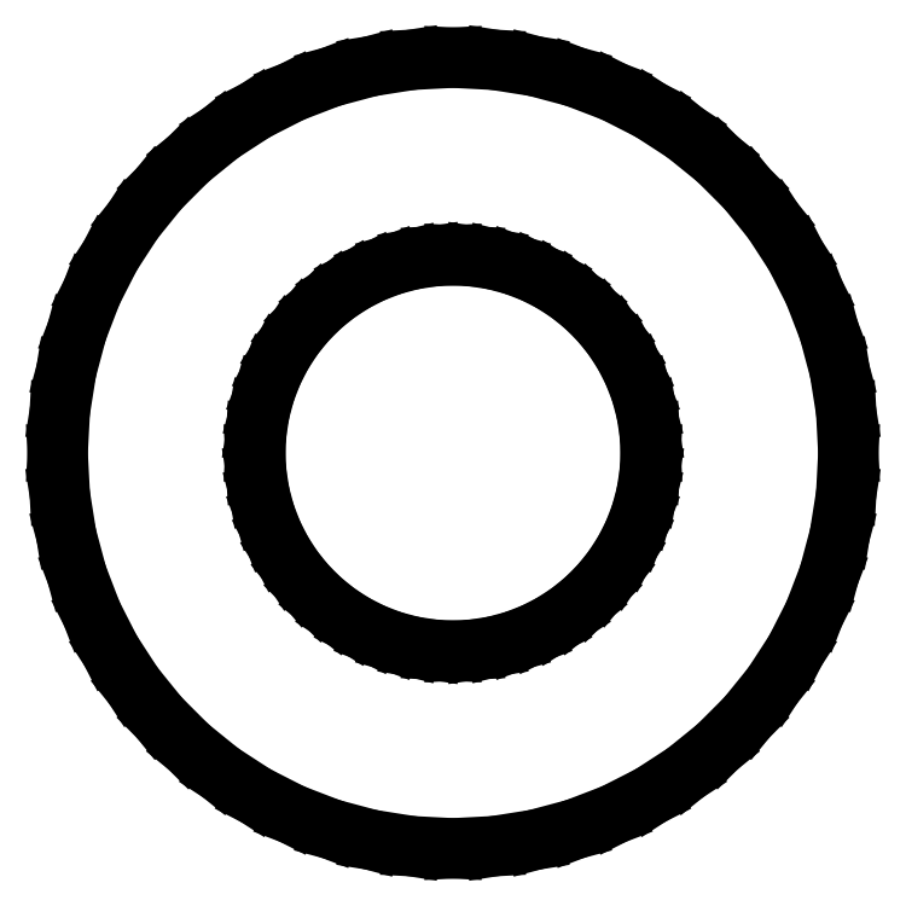
<metadata>
{"format":"dxf","ext":"dxf","renderer":"ezdxf+matplotlib","layout":"modelspace","background":"white","min_lineweight":24,"dpi":150}
</metadata>
<code>
0
SECTION
2
ENTITIES
0
LINE
8
0
10
6.272
20
-59.67
11
12.47
21
-58.69
0
LINE
8
0
10
12.47
20
-58.69
11
18.54
21
-57.06
0
LINE
8
0
10
18.54
20
-57.06
11
24.4
21
-54.81
0
LINE
8
0
10
24.4
20
-54.81
11
30
21
-51.96
0
LINE
8
0
10
30
20
-51.96
11
35.27
21
-48.54
0
LINE
8
0
10
35.27
20
-48.54
11
40.15
21
-44.59
0
LINE
8
0
10
40.15
20
-44.59
11
44.59
21
-40.15
0
LINE
8
0
10
44.59
20
-40.15
11
48.54
21
-35.27
0
LINE
8
0
10
48.54
20
-35.27
11
51.96
21
-30
0
LINE
8
0
10
51.96
20
-30
11
54.81
21
-24.4
0
LINE
8
0
10
54.81
20
-24.4
11
57.06
21
-18.54
0
LINE
8
0
10
57.06
20
-18.54
11
58.69
21
-12.47
0
LINE
8
0
10
58.69
20
-12.47
11
59.67
21
-6.272
0
LINE
8
0
10
59.67
20
-6.272
11
60
21
0
0
LINE
8
0
10
60
20
0
11
59.67
21
6.272
0
LINE
8
0
10
59.67
20
6.272
11
58.69
21
12.47
0
LINE
8
0
10
58.69
20
12.47
11
57.06
21
18.54
0
LINE
8
0
10
57.06
20
18.54
11
54.81
21
24.4
0
LINE
8
0
10
54.81
20
24.4
11
51.96
21
30
0
LINE
8
0
10
51.96
20
30
11
48.54
21
35.27
0
LINE
8
0
10
48.54
20
35.27
11
44.59
21
40.15
0
LINE
8
0
10
44.59
20
40.15
11
40.15
21
44.59
0
LINE
8
0
10
40.15
20
44.59
11
35.27
21
48.54
0
LINE
8
0
10
35.27
20
48.54
11
30
21
51.96
0
LINE
8
0
10
30
20
51.96
11
24.4
21
54.81
0
LINE
8
0
10
24.4
20
54.81
11
18.54
21
57.06
0
LINE
8
0
10
18.54
20
57.06
11
12.47
21
58.69
0
LINE
8
0
10
12.47
20
58.69
11
6.272
21
59.67
0
LINE
8
0
10
6.272
20
59.67
11
0
21
60
0
LINE
8
0
10
0
20
60
11
-6.272
21
59.67
0
LINE
8
0
10
-6.272
20
59.67
11
-12.47
21
58.69
0
LINE
8
0
10
-12.47
20
58.69
11
-18.54
21
57.06
0
LINE
8
0
10
-18.54
20
57.06
11
-24.4
21
54.81
0
LINE
8
0
10
-24.4
20
54.81
11
-30
21
51.96
0
LINE
8
0
10
-30
20
51.96
11
-35.27
21
48.54
0
LINE
8
0
10
-35.27
20
48.54
11
-40.15
21
44.59
0
LINE
8
0
10
-40.15
20
44.59
11
-44.59
21
40.15
0
LINE
8
0
10
-44.59
20
40.15
11
-48.54
21
35.27
0
LINE
8
0
10
-48.54
20
35.27
11
-51.96
21
30
0
LINE
8
0
10
-51.96
20
30
11
-54.81
21
24.4
0
LINE
8
0
10
-54.81
20
24.4
11
-57.06
21
18.54
0
LINE
8
0
10
-57.06
20
18.54
11
-58.69
21
12.47
0
LINE
8
0
10
-58.69
20
12.47
11
-59.67
21
6.272
0
LINE
8
0
10
-59.67
20
6.272
11
-60
21
0
0
LINE
8
0
10
-60
20
0
11
-59.67
21
-6.272
0
LINE
8
0
10
-59.67
20
-6.272
11
-58.69
21
-12.47
0
LINE
8
0
10
-58.69
20
-12.47
11
-57.06
21
-18.54
0
LINE
8
0
10
-57.06
20
-18.54
11
-54.81
21
-24.4
0
LINE
8
0
10
-54.81
20
-24.4
11
-51.96
21
-30
0
LINE
8
0
10
-51.96
20
-30
11
-48.54
21
-35.27
0
LINE
8
0
10
-48.54
20
-35.27
11
-44.59
21
-40.15
0
LINE
8
0
10
-44.59
20
-40.15
11
-40.15
21
-44.59
0
LINE
8
0
10
-40.15
20
-44.59
11
-35.27
21
-48.54
0
LINE
8
0
10
-35.27
20
-48.54
11
-30
21
-51.96
0
LINE
8
0
10
-30
20
-51.96
11
-24.4
21
-54.81
0
LINE
8
0
10
-24.4
20
-54.81
11
-18.54
21
-57.06
0
LINE
8
0
10
-18.54
20
-57.06
11
-12.47
21
-58.69
0
LINE
8
0
10
-12.47
20
-58.69
11
-6.272
21
-59.67
0
LINE
8
0
10
-6.272
20
-59.67
11
0
21
-60
0
LINE
8
0
10
0
20
-60
11
6.272
21
-59.67
0
LINE
8
0
10
-3.136
20
-29.84
11
-6.237
21
-29.34
0
LINE
8
0
10
-6.237
20
-29.34
11
-9.271
21
-28.53
0
LINE
8
0
10
-9.271
20
-28.53
11
-12.2
21
-27.41
0
LINE
8
0
10
-12.2
20
-27.41
11
-15
21
-25.98
0
LINE
8
0
10
-15
20
-25.98
11
-17.63
21
-24.27
0
LINE
8
0
10
-17.63
20
-24.27
11
-20.07
21
-22.29
0
LINE
8
0
10
-20.07
20
-22.29
11
-22.29
21
-20.07
0
LINE
8
0
10
-22.29
20
-20.07
11
-24.27
21
-17.63
0
LINE
8
0
10
-24.27
20
-17.63
11
-25.98
21
-15
0
LINE
8
0
10
-25.98
20
-15
11
-27.41
21
-12.2
0
LINE
8
0
10
-27.41
20
-12.2
11
-28.53
21
-9.271
0
LINE
8
0
10
-28.53
20
-9.271
11
-29.34
21
-6.237
0
LINE
8
0
10
-29.34
20
-6.237
11
-29.84
21
-3.136
0
LINE
8
0
10
-29.84
20
-3.136
11
-30
21
0
0
LINE
8
0
10
-30
20
0
11
-29.84
21
3.136
0
LINE
8
0
10
-29.84
20
3.136
11
-29.34
21
6.237
0
LINE
8
0
10
-29.34
20
6.237
11
-28.53
21
9.271
0
LINE
8
0
10
-28.53
20
9.271
11
-27.41
21
12.2
0
LINE
8
0
10
-27.41
20
12.2
11
-25.98
21
15
0
LINE
8
0
10
-25.98
20
15
11
-24.27
21
17.63
0
LINE
8
0
10
-24.27
20
17.63
11
-22.29
21
20.07
0
LINE
8
0
10
-22.29
20
20.07
11
-20.07
21
22.29
0
LINE
8
0
10
-20.07
20
22.29
11
-17.63
21
24.27
0
LINE
8
0
10
-17.63
20
24.27
11
-15
21
25.98
0
LINE
8
0
10
-15
20
25.98
11
-12.2
21
27.41
0
LINE
8
0
10
-12.2
20
27.41
11
-9.271
21
28.53
0
LINE
8
0
10
-9.271
20
28.53
11
-6.237
21
29.34
0
LINE
8
0
10
-6.237
20
29.34
11
-3.136
21
29.84
0
LINE
8
0
10
-3.136
20
29.84
11
0
21
30
0
LINE
8
0
10
0
20
30
11
3.136
21
29.84
0
LINE
8
0
10
3.136
20
29.84
11
6.237
21
29.34
0
LINE
8
0
10
6.237
20
29.34
11
9.271
21
28.53
0
LINE
8
0
10
9.271
20
28.53
11
12.2
21
27.41
0
LINE
8
0
10
12.2
20
27.41
11
15
21
25.98
0
LINE
8
0
10
15
20
25.98
11
17.63
21
24.27
0
LINE
8
0
10
17.63
20
24.27
11
20.07
21
22.29
0
LINE
8
0
10
20.07
20
22.29
11
22.29
21
20.07
0
LINE
8
0
10
22.29
20
20.07
11
24.27
21
17.63
0
LINE
8
0
10
24.27
20
17.63
11
25.98
21
15
0
LINE
8
0
10
25.98
20
15
11
27.41
21
12.2
0
LINE
8
0
10
27.41
20
12.2
11
28.53
21
9.271
0
LINE
8
0
10
28.53
20
9.271
11
29.34
21
6.237
0
LINE
8
0
10
29.34
20
6.237
11
29.84
21
3.136
0
LINE
8
0
10
29.84
20
3.136
11
30
21
0
0
LINE
8
0
10
30
20
0
11
29.84
21
-3.136
0
LINE
8
0
10
29.84
20
-3.136
11
29.34
21
-6.237
0
LINE
8
0
10
29.34
20
-6.237
11
28.53
21
-9.271
0
LINE
8
0
10
28.53
20
-9.271
11
27.41
21
-12.2
0
LINE
8
0
10
27.41
20
-12.2
11
25.98
21
-15
0
LINE
8
0
10
25.98
20
-15
11
24.27
21
-17.63
0
LINE
8
0
10
24.27
20
-17.63
11
22.29
21
-20.07
0
LINE
8
0
10
22.29
20
-20.07
11
20.07
21
-22.29
0
LINE
8
0
10
20.07
20
-22.29
11
17.63
21
-24.27
0
LINE
8
0
10
17.63
20
-24.27
11
15
21
-25.98
0
LINE
8
0
10
15
20
-25.98
11
12.2
21
-27.41
0
LINE
8
0
10
12.2
20
-27.41
11
9.271
21
-28.53
0
LINE
8
0
10
9.271
20
-28.53
11
6.237
21
-29.34
0
LINE
8
0
10
6.237
20
-29.34
11
3.136
21
-29.84
0
LINE
8
0
10
3.136
20
-29.84
11
0
21
-30
0
LINE
8
0
10
0
20
-30
11
-3.136
21
-29.84
0
ENDSEC
0
EOF

</code>
